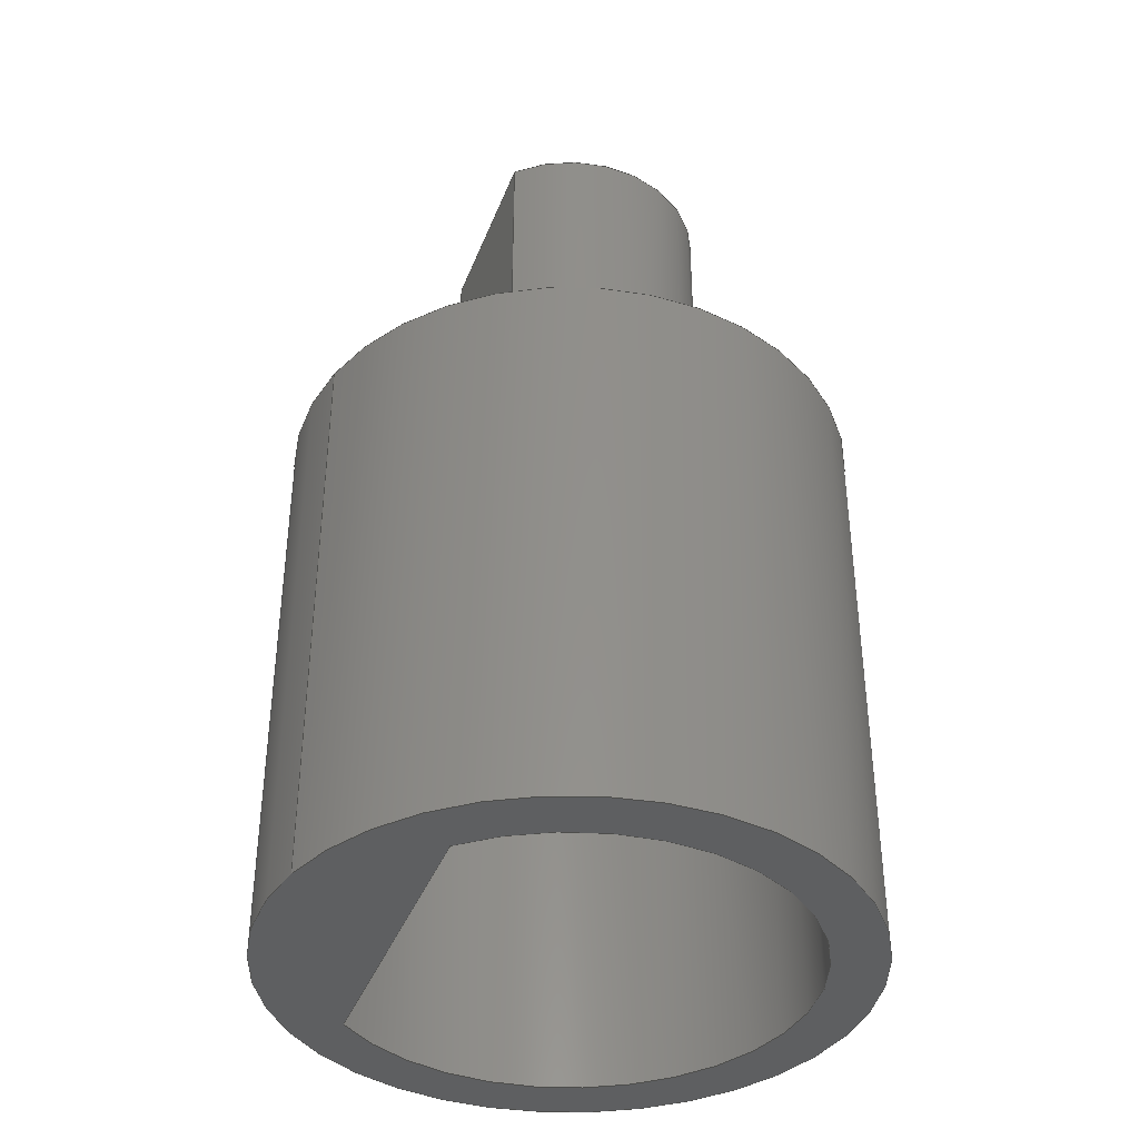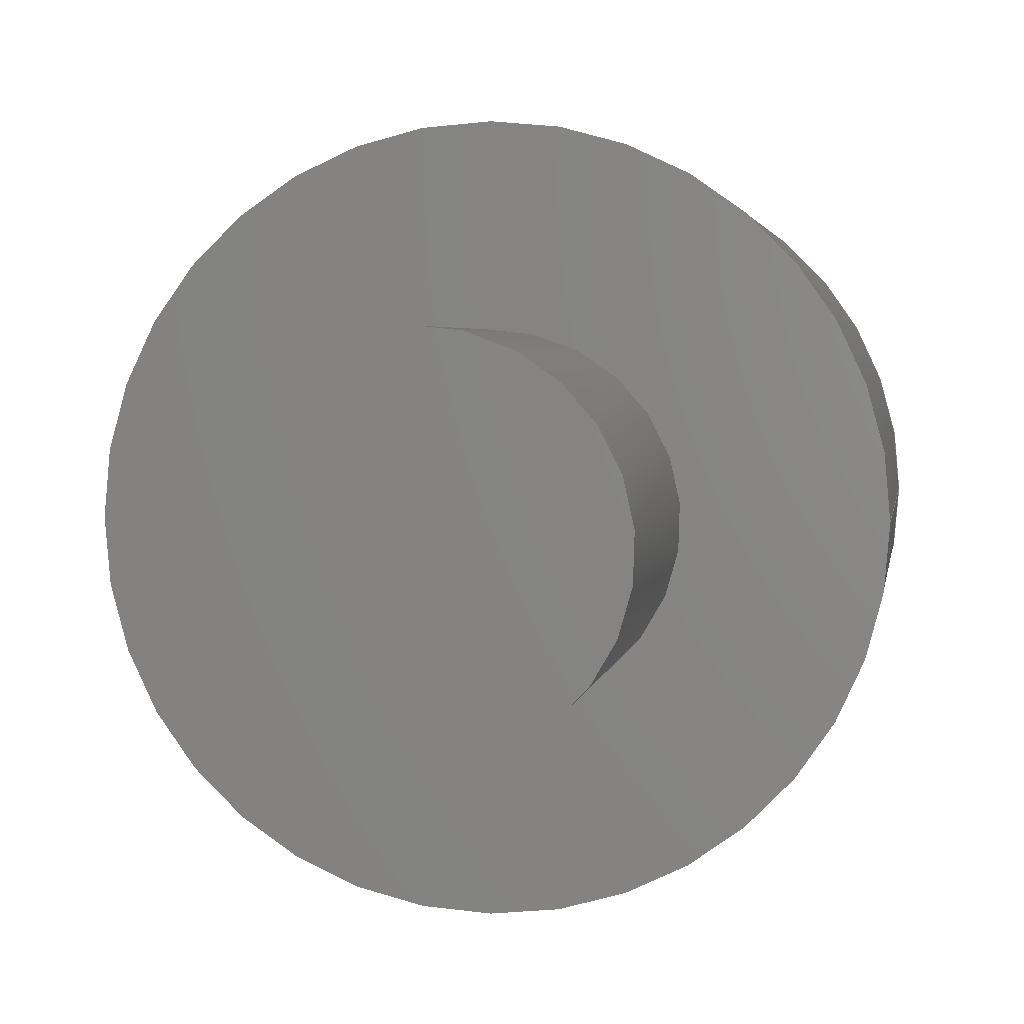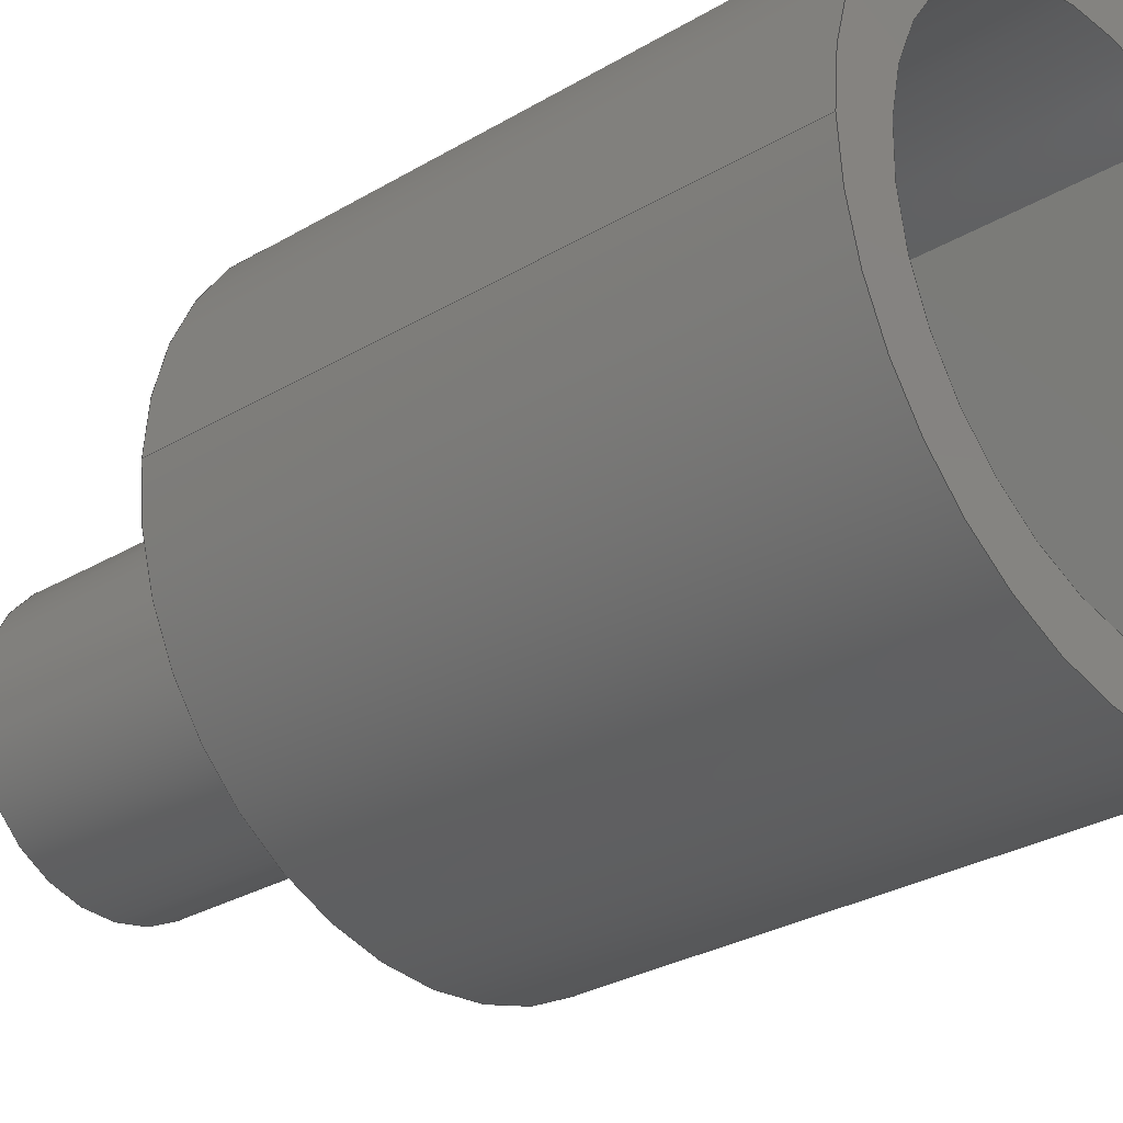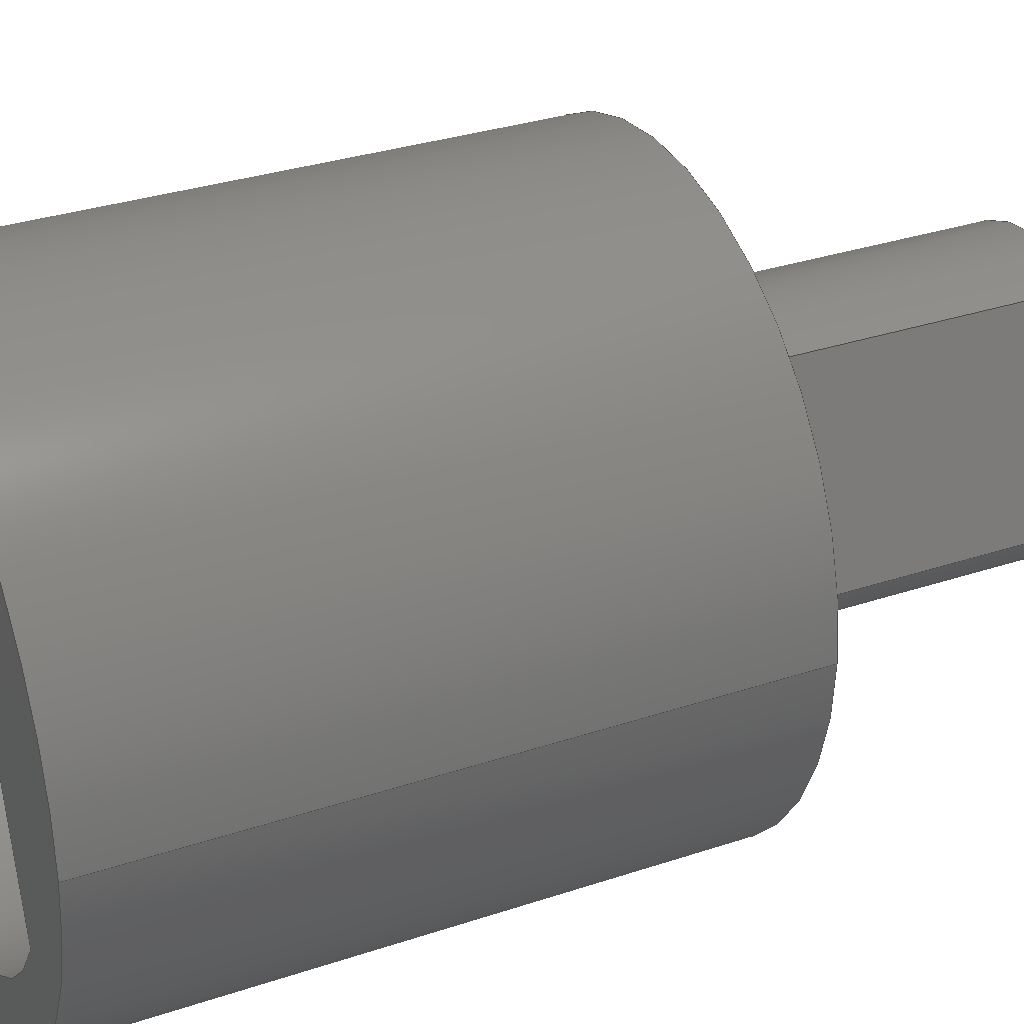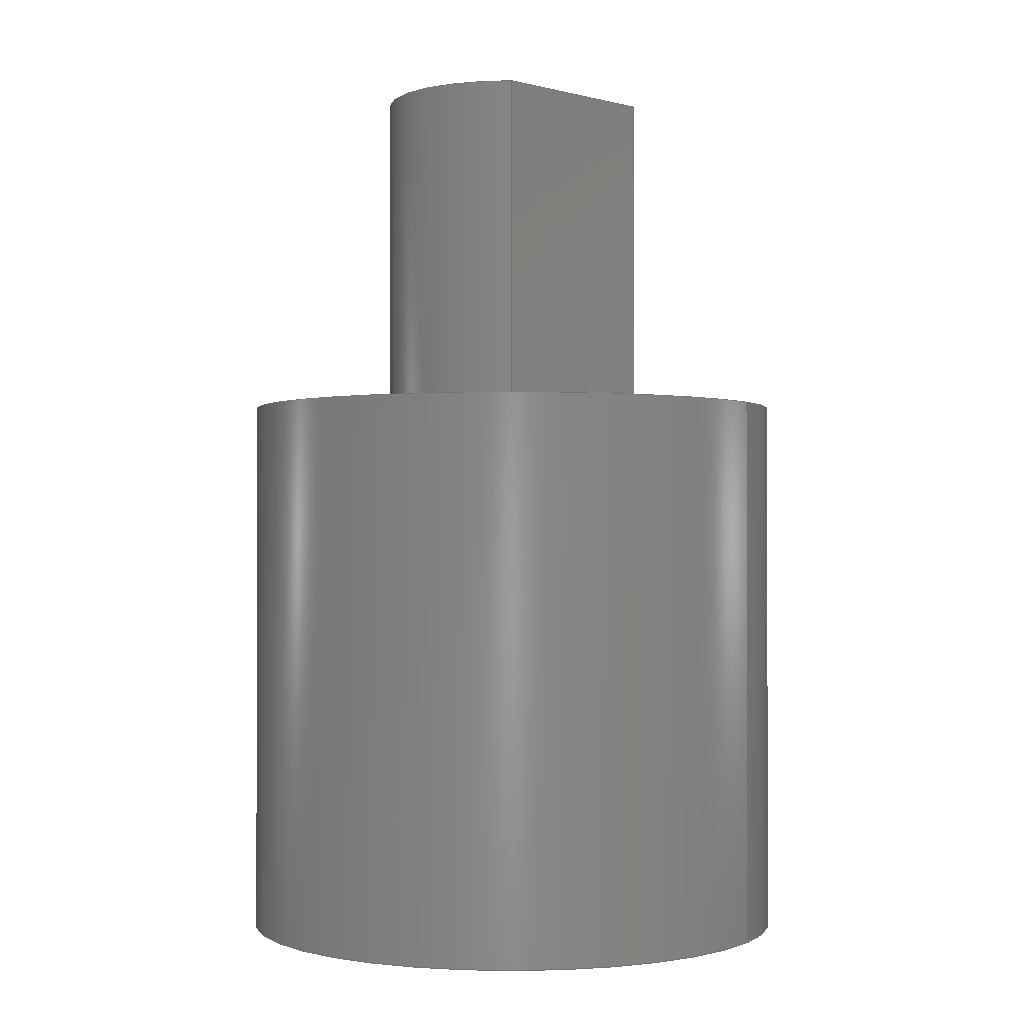
<metadata>
{"format":"step","ext":"stp","renderer":"f3d","projection":"perspective","resolution":1024,"background":"white","views":[{"elev":-38.5,"azim":-35.7,"up":"+Z"},{"elev":2.9,"azim":7.7,"up":"+Y"},{"elev":-29.1,"azim":131.5,"up":"+Y"},{"elev":30.8,"azim":-115.9,"up":"+Y"},{"elev":-0.9,"azim":-150.5,"up":"+Z"}]}
</metadata>
<code>
ISO-10303-21;
DATA;
#1=CARTESIAN_POINT('',(0,0,120.5));
#2=DIRECTION('',(0,0,-1));
#3=DIRECTION('',(-1,0,0));
#4=AXIS2_PLACEMENT_3D('',#1,#2,#3);
#5=CARTESIAN_POINT('',(0,0,120.5));
#6=DIRECTION('',(0,0,-1));
#7=DIRECTION('',(1,0,0));
#8=AXIS2_PLACEMENT_3D('',#5,#6,#7);
#9=CARTESIAN_POINT('',(0,0,120.5));
#10=DIRECTION('',(0,0,1));
#11=DIRECTION('',(-0.8791,-0.4766,0));
#12=AXIS2_PLACEMENT_3D('',#9,#10,#11);
#13=DIRECTION('',(-0.2763,-0.9611,0));
#14=VECTOR('',#13,8.411);
#15=CARTESIAN_POINT('',(-2.951,5.224,120.5));
#16=LINE('',#15,#14);
#17=DIRECTION('',(0,0,-1));
#18=VECTOR('',#17,25);
#19=CARTESIAN_POINT('',(-12.5,0,120.5));
#20=LINE('',#19,#18);
#21=DIRECTION('',(0,0,-1));
#22=VECTOR('',#21,25);
#23=CARTESIAN_POINT('',(12.5,0,120.5));
#24=LINE('',#23,#22);
#25=CARTESIAN_POINT('',(0,0,95.54));
#26=DIRECTION('',(0,0,-1));
#27=DIRECTION('',(-1,0,0));
#28=AXIS2_PLACEMENT_3D('',#25,#26,#27);
#29=CARTESIAN_POINT('',(0,0,95.54));
#30=DIRECTION('',(0,0,-1));
#31=DIRECTION('',(1,0,0));
#32=AXIS2_PLACEMENT_3D('',#29,#30,#31);
#33=CARTESIAN_POINT('',(0,0,95.54));
#34=DIRECTION('',(0,0,-1));
#35=DIRECTION('',(-0.4775,0.8786,0));
#36=AXIS2_PLACEMENT_3D('',#33,#34,#35);
#37=DIRECTION('',(0.2763,0.9611,0));
#38=VECTOR('',#37,14.49);
#39=CARTESIAN_POINT('',(-8.856,-4.99,95.54));
#40=LINE('',#39,#38);
#41=DIRECTION('',(0,0,1));
#42=VECTOR('',#41,15);
#43=CARTESIAN_POINT('',(-4.854,8.931,95.54));
#44=LINE('',#43,#42);
#45=DIRECTION('',(0,0,1));
#46=VECTOR('',#45,15);
#47=CARTESIAN_POINT('',(-8.856,-4.99,95.54));
#48=LINE('',#47,#46);
#49=CARTESIAN_POINT('',(0,0,110.5));
#50=DIRECTION('',(0,0,-1));
#51=DIRECTION('',(-0.4775,0.8786,0));
#52=AXIS2_PLACEMENT_3D('',#49,#50,#51);
#53=DIRECTION('',(0.2763,0.9611,0));
#54=VECTOR('',#53,14.49);
#55=CARTESIAN_POINT('',(-8.856,-4.99,110.5));
#56=LINE('',#55,#54);
#57=DIRECTION('',(0,0,1));
#58=VECTOR('',#57,15);
#59=CARTESIAN_POINT('',(-5.275,-2.86,120.5));
#60=LINE('',#59,#58);
#61=DIRECTION('',(0,0,1));
#62=VECTOR('',#61,15);
#63=CARTESIAN_POINT('',(-2.951,5.224,120.5));
#64=LINE('',#63,#62);
#65=CARTESIAN_POINT('',(0,0,135.5));
#66=DIRECTION('',(0,0,1));
#67=DIRECTION('',(-0.8791,-0.4766,0));
#68=AXIS2_PLACEMENT_3D('',#65,#66,#67);
#69=DIRECTION('',(-0.2763,-0.9611,0));
#70=VECTOR('',#69,8.411);
#71=CARTESIAN_POINT('',(-2.951,5.224,135.5));
#72=LINE('',#71,#70);
#73=CARTESIAN_POINT('',(-12.5,0,120.5));
#74=CARTESIAN_POINT('',(12.5,0,120.5));
#75=VERTEX_POINT('',#73);
#76=VERTEX_POINT('',#74);
#77=CARTESIAN_POINT('',(-12.5,0,95.54));
#78=CARTESIAN_POINT('',(12.5,0,95.54));
#79=VERTEX_POINT('',#77);
#80=VERTEX_POINT('',#78);
#81=CARTESIAN_POINT('',(-5.275,-2.86,135.5));
#82=CARTESIAN_POINT('',(-2.951,5.224,135.5));
#83=VERTEX_POINT('',#81);
#84=VERTEX_POINT('',#82);
#85=CARTESIAN_POINT('',(-5.275,-2.86,120.5));
#86=CARTESIAN_POINT('',(-2.951,5.224,120.5));
#87=VERTEX_POINT('',#85);
#88=VERTEX_POINT('',#86);
#89=CARTESIAN_POINT('',(-4.854,8.931,110.5));
#90=CARTESIAN_POINT('',(-8.856,-4.99,110.5));
#91=VERTEX_POINT('',#89);
#92=VERTEX_POINT('',#90);
#93=CARTESIAN_POINT('',(-4.854,8.931,95.54));
#94=CARTESIAN_POINT('',(-8.856,-4.99,95.54));
#95=VERTEX_POINT('',#93);
#96=VERTEX_POINT('',#94);
#97=CARTESIAN_POINT('',(0,0,120.5));
#98=DIRECTION('',(0,0,-1));
#99=DIRECTION('',(-1,0,0));
#100=AXIS2_PLACEMENT_3D('',#97,#98,#99);
#101=PLANE('',#100);
#102=ORIENTED_EDGE('',*,*,#267,.T.);
#103=ORIENTED_EDGE('',*,*,#268,.T.);
#104=EDGE_LOOP('',(#102,#103));
#105=FACE_OUTER_BOUND('',#104,.F.);
#106=ORIENTED_EDGE('',*,*,#269,.T.);
#107=ORIENTED_EDGE('',*,*,#270,.T.);
#108=EDGE_LOOP('',(#106,#107));
#109=FACE_BOUND('',#108,.F.);
#110=ADVANCED_FACE('',(#105,#109),#101,.F.);
#111=CARTESIAN_POINT('',(0,0,120.5));
#112=DIRECTION('',(0,0,-1));
#113=DIRECTION('',(-1,0,0));
#114=AXIS2_PLACEMENT_3D('',#111,#112,#113);
#115=CYLINDRICAL_SURFACE('',#114,12.5);
#116=ORIENTED_EDGE('',*,*,#267,.F.);
#117=ORIENTED_EDGE('',*,*,#271,.T.);
#118=ORIENTED_EDGE('',*,*,#272,.T.);
#119=ORIENTED_EDGE('',*,*,#273,.F.);
#120=EDGE_LOOP('',(#116,#117,#118,#119));
#121=FACE_OUTER_BOUND('',#120,.F.);
#122=ADVANCED_FACE('',(#121),#115,.T.);
#123=CARTESIAN_POINT('',(0,0,120.5));
#124=DIRECTION('',(0,0,-1));
#125=DIRECTION('',(-1,0,0));
#126=AXIS2_PLACEMENT_3D('',#123,#124,#125);
#127=CYLINDRICAL_SURFACE('',#126,12.5);
#128=ORIENTED_EDGE('',*,*,#268,.F.);
#129=ORIENTED_EDGE('',*,*,#273,.T.);
#130=ORIENTED_EDGE('',*,*,#274,.T.);
#131=ORIENTED_EDGE('',*,*,#271,.F.);
#132=EDGE_LOOP('',(#128,#129,#130,#131));
#133=FACE_OUTER_BOUND('',#132,.F.);
#134=ADVANCED_FACE('',(#133),#127,.T.);
#135=CARTESIAN_POINT('',(0,0,95.54));
#136=DIRECTION('',(0,0,-1));
#137=DIRECTION('',(-1,0,0));
#138=AXIS2_PLACEMENT_3D('',#135,#136,#137);
#139=PLANE('',#138);
#140=ORIENTED_EDGE('',*,*,#272,.F.);
#141=ORIENTED_EDGE('',*,*,#274,.F.);
#142=EDGE_LOOP('',(#140,#141));
#143=FACE_OUTER_BOUND('',#142,.F.);
#144=ORIENTED_EDGE('',*,*,#275,.T.);
#145=ORIENTED_EDGE('',*,*,#276,.T.);
#146=EDGE_LOOP('',(#144,#145));
#147=FACE_BOUND('',#146,.F.);
#148=ADVANCED_FACE('',(#143,#147),#139,.T.);
#149=CARTESIAN_POINT('',(0,0,95.54));
#150=DIRECTION('',(0,0,-1));
#151=DIRECTION('',(0,-1,0));
#152=AXIS2_PLACEMENT_3D('',#149,#150,#151);
#153=CYLINDRICAL_SURFACE('',#152,10.16);
#154=ORIENTED_EDGE('',*,*,#275,.F.);
#155=ORIENTED_EDGE('',*,*,#277,.T.);
#156=ORIENTED_EDGE('',*,*,#278,.T.);
#157=ORIENTED_EDGE('',*,*,#279,.F.);
#158=EDGE_LOOP('',(#154,#155,#156,#157));
#159=FACE_OUTER_BOUND('',#158,.F.);
#160=ADVANCED_FACE('',(#159),#153,.F.);
#161=CARTESIAN_POINT('',(-8.856,-4.99,95.54));
#162=DIRECTION('',(-0.9611,0.2763,0));
#163=DIRECTION('',(0.2763,0.9611,0));
#164=AXIS2_PLACEMENT_3D('',#161,#162,#163);
#165=PLANE('',#164);
#166=ORIENTED_EDGE('',*,*,#276,.F.);
#167=ORIENTED_EDGE('',*,*,#279,.T.);
#168=ORIENTED_EDGE('',*,*,#280,.T.);
#169=ORIENTED_EDGE('',*,*,#277,.F.);
#170=EDGE_LOOP('',(#166,#167,#168,#169));
#171=FACE_OUTER_BOUND('',#170,.F.);
#172=ADVANCED_FACE('',(#171),#165,.F.);
#173=CARTESIAN_POINT('',(0,0,110.5));
#174=DIRECTION('',(0,0,-1));
#175=DIRECTION('',(0,-1,0));
#176=AXIS2_PLACEMENT_3D('',#173,#174,#175);
#177=PLANE('',#176);
#178=ORIENTED_EDGE('',*,*,#278,.F.);
#179=ORIENTED_EDGE('',*,*,#280,.F.);
#180=EDGE_LOOP('',(#178,#179));
#181=FACE_OUTER_BOUND('',#180,.F.);
#182=ADVANCED_FACE('',(#181),#177,.T.);
#183=CARTESIAN_POINT('',(0,0,120.5));
#184=DIRECTION('',(0,0,1));
#185=DIRECTION('',(1,0,0));
#186=AXIS2_PLACEMENT_3D('',#183,#184,#185);
#187=CYLINDRICAL_SURFACE('',#186,6);
#188=ORIENTED_EDGE('',*,*,#269,.F.);
#189=ORIENTED_EDGE('',*,*,#281,.T.);
#190=ORIENTED_EDGE('',*,*,#282,.T.);
#191=ORIENTED_EDGE('',*,*,#283,.F.);
#192=EDGE_LOOP('',(#188,#189,#190,#191));
#193=FACE_OUTER_BOUND('',#192,.F.);
#194=ADVANCED_FACE('',(#193),#187,.T.);
#195=CARTESIAN_POINT('',(-2.951,5.224,120.5));
#196=DIRECTION('',(-0.9611,0.2763,0));
#197=DIRECTION('',(-0.2763,-0.9611,0));
#198=AXIS2_PLACEMENT_3D('',#195,#196,#197);
#199=PLANE('',#198);
#200=ORIENTED_EDGE('',*,*,#270,.F.);
#201=ORIENTED_EDGE('',*,*,#283,.T.);
#202=ORIENTED_EDGE('',*,*,#284,.T.);
#203=ORIENTED_EDGE('',*,*,#281,.F.);
#204=EDGE_LOOP('',(#200,#201,#202,#203));
#205=FACE_OUTER_BOUND('',#204,.F.);
#206=ADVANCED_FACE('',(#205),#199,.T.);
#207=CARTESIAN_POINT('',(0,0,135.5));
#208=DIRECTION('',(0,0,1));
#209=DIRECTION('',(1,0,0));
#210=AXIS2_PLACEMENT_3D('',#207,#208,#209);
#211=PLANE('',#210);
#212=ORIENTED_EDGE('',*,*,#282,.F.);
#213=ORIENTED_EDGE('',*,*,#284,.F.);
#214=EDGE_LOOP('',(#212,#213));
#215=FACE_OUTER_BOUND('',#214,.F.);
#216=ADVANCED_FACE('',(#215),#211,.T.);
#217=DIMENSIONAL_EXPONENTS(0,0,0,0,0,0,0);
#218=PLANE_ANGLE_MEASURE_WITH_UNIT(PLANE_ANGLE_MEASURE(0.01745),#288);
#219=(CONVERSION_BASED_UNIT('DEGREE',#218)NAMED_UNIT(*)PLANE_ANGLE_UNIT());
#220=UNCERTAINTY_MEASURE_WITH_UNIT(LENGTH_MEASURE(0.009906),#287,'closure',
'Maximum model space distance between geometric entities at asserted connectivities');
#221=(GEOMETRIC_REPRESENTATION_CONTEXT(3)GLOBAL_UNCERTAINTY_ASSIGNED_CONTEXT((
#220))GLOBAL_UNIT_ASSIGNED_CONTEXT((#287,#219,#289))REPRESENTATION_CONTEXT
('ID1','3'));
#222=APPLICATION_CONTEXT(
'CONFIGURATION CONTROLLED 3D DESIGNS OF MECHANICAL PARTS AND ASSEMBLIES');
#223=APPLICATION_PROTOCOL_DEFINITION('international standard',
'config_control_design',1994,#222);
#224=DESIGN_CONTEXT('',#222,'design');
#225=MECHANICAL_CONTEXT('',#222,'mechanical');
#226=PRODUCT('SHOULDER_GEAR_CYLINDER_5','SHOULDER_GEAR_CYLINDER_5',
'NOT SPECIFIED',(#225));
#227=PRODUCT_DEFINITION_FORMATION_WITH_SPECIFIED_SOURCE('3','LAST_VERSION',#226,
.MADE.);
#228=PRODUCT_CATEGORY('part','');
#229=PRODUCT_RELATED_PRODUCT_CATEGORY('detail','',(#226));
#230=PRODUCT_CATEGORY_RELATIONSHIP('','',#228,#229);
#231=SECURITY_CLASSIFICATION_LEVEL('unclassified');
#232=SECURITY_CLASSIFICATION('','',#231);
#233=CC_DESIGN_SECURITY_CLASSIFICATION(#232,(#227));
#234=APPROVAL_STATUS('approved');
#235=APPROVAL(#234,'');
#236=CC_DESIGN_APPROVAL(#235,(#232,#227,#291));
#237=CALENDAR_DATE(121,26,3);
#238=COORDINATED_UNIVERSAL_TIME_OFFSET(7,0,.BEHIND.);
#239=LOCAL_TIME(21,13,44,#238);
#240=DATE_AND_TIME(#237,#239);
#241=APPROVAL_DATE_TIME(#240,#235);
#242=DATE_TIME_ROLE('creation_date');
#243=CC_DESIGN_DATE_AND_TIME_ASSIGNMENT(#240,#242,(#291));
#244=DATE_TIME_ROLE('classification_date');
#245=CC_DESIGN_DATE_AND_TIME_ASSIGNMENT(#240,#244,(#232));
#246=PERSON('UNSPECIFIED','UNSPECIFIED',$,$,$,$);
#247=ORGANIZATION('UNSPECIFIED','UNSPECIFIED','UNSPECIFIED');
#248=PERSON_AND_ORGANIZATION(#246,#247);
#249=APPROVAL_ROLE('approver');
#250=APPROVAL_PERSON_ORGANIZATION(#248,#235,#249);
#251=PERSON_AND_ORGANIZATION_ROLE('creator');
#252=CC_DESIGN_PERSON_AND_ORGANIZATION_ASSIGNMENT(#248,#251,(#227,#291));
#253=PERSON_AND_ORGANIZATION_ROLE('design_supplier');
#254=CC_DESIGN_PERSON_AND_ORGANIZATION_ASSIGNMENT(#248,#253,(#227));
#255=PERSON_AND_ORGANIZATION_ROLE('classification_officer');
#256=CC_DESIGN_PERSON_AND_ORGANIZATION_ASSIGNMENT(#248,#255,(#232));
#257=PERSON_AND_ORGANIZATION_ROLE('design_owner');
#258=CC_DESIGN_PERSON_AND_ORGANIZATION_ASSIGNMENT(#248,#257,(#226));
#259=CIRCLE('',#4,12.5);
#260=CIRCLE('',#8,12.5);
#261=CIRCLE('',#12,6);
#262=CIRCLE('',#28,12.5);
#263=CIRCLE('',#32,12.5);
#264=CIRCLE('',#36,10.16);
#265=CIRCLE('',#52,10.16);
#266=CIRCLE('',#68,6);
#267=EDGE_CURVE('',#75,#76,#259,.T.);
#268=EDGE_CURVE('',#76,#75,#260,.T.);
#269=EDGE_CURVE('',#87,#88,#261,.T.);
#270=EDGE_CURVE('',#88,#87,#16,.T.);
#271=EDGE_CURVE('',#75,#79,#20,.T.);
#272=EDGE_CURVE('',#79,#80,#262,.T.);
#273=EDGE_CURVE('',#76,#80,#24,.T.);
#274=EDGE_CURVE('',#80,#79,#263,.T.);
#275=EDGE_CURVE('',#95,#96,#264,.T.);
#276=EDGE_CURVE('',#96,#95,#40,.T.);
#277=EDGE_CURVE('',#95,#91,#44,.T.);
#278=EDGE_CURVE('',#91,#92,#265,.T.);
#279=EDGE_CURVE('',#96,#92,#48,.T.);
#280=EDGE_CURVE('',#92,#91,#56,.T.);
#281=EDGE_CURVE('',#87,#83,#60,.T.);
#282=EDGE_CURVE('',#83,#84,#266,.T.);
#283=EDGE_CURVE('',#88,#84,#64,.T.);
#284=EDGE_CURVE('',#84,#83,#72,.T.);
#285=CLOSED_SHELL('',(#110,#122,#134,#148,#160,#172,#182,#194,#206,#216));
#286=MANIFOLD_SOLID_BREP('',#285);
#287=(LENGTH_UNIT()NAMED_UNIT(*)SI_UNIT(.MILLI.,.METRE.));
#288=(NAMED_UNIT(*)PLANE_ANGLE_UNIT()SI_UNIT($,.RADIAN.));
#289=(NAMED_UNIT(*)SI_UNIT($,.STERADIAN.)SOLID_ANGLE_UNIT());
#290=ADVANCED_BREP_SHAPE_REPRESENTATION('',(#286),#221);
#291=PRODUCT_DEFINITION('design','',#227,#224);
#292=PRODUCT_DEFINITION_SHAPE('','SHAPE FOR SHOULDER_GEAR_CYLINDER_5',#291);
#293=SHAPE_DEFINITION_REPRESENTATION(#292,#290);
ENDSEC;
END-ISO-10303-21;

</code>
